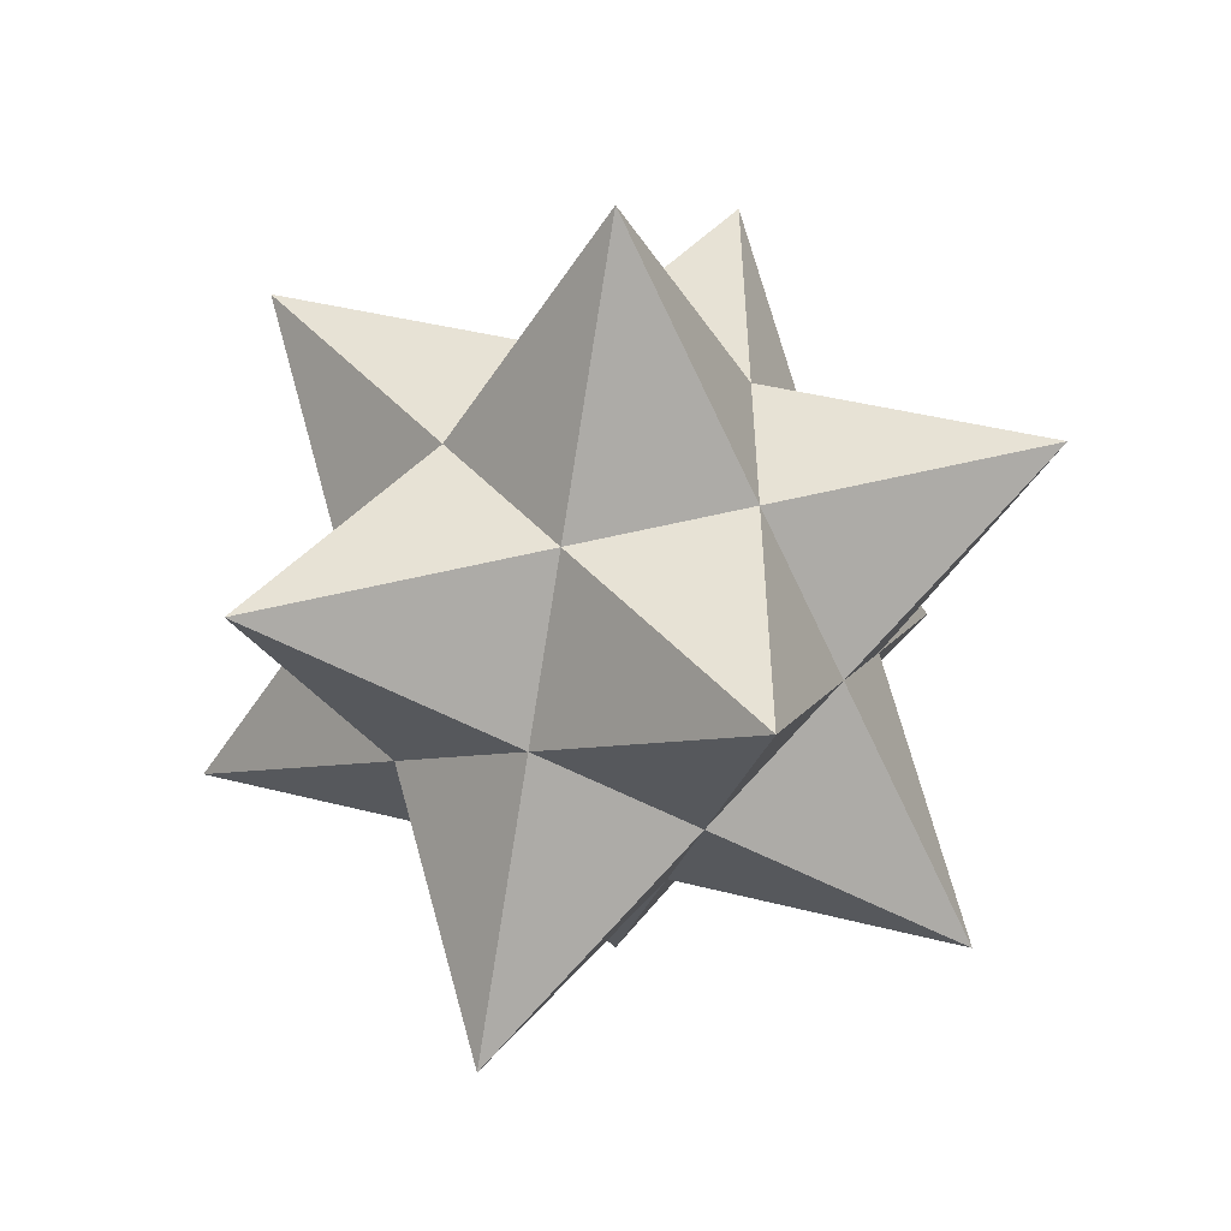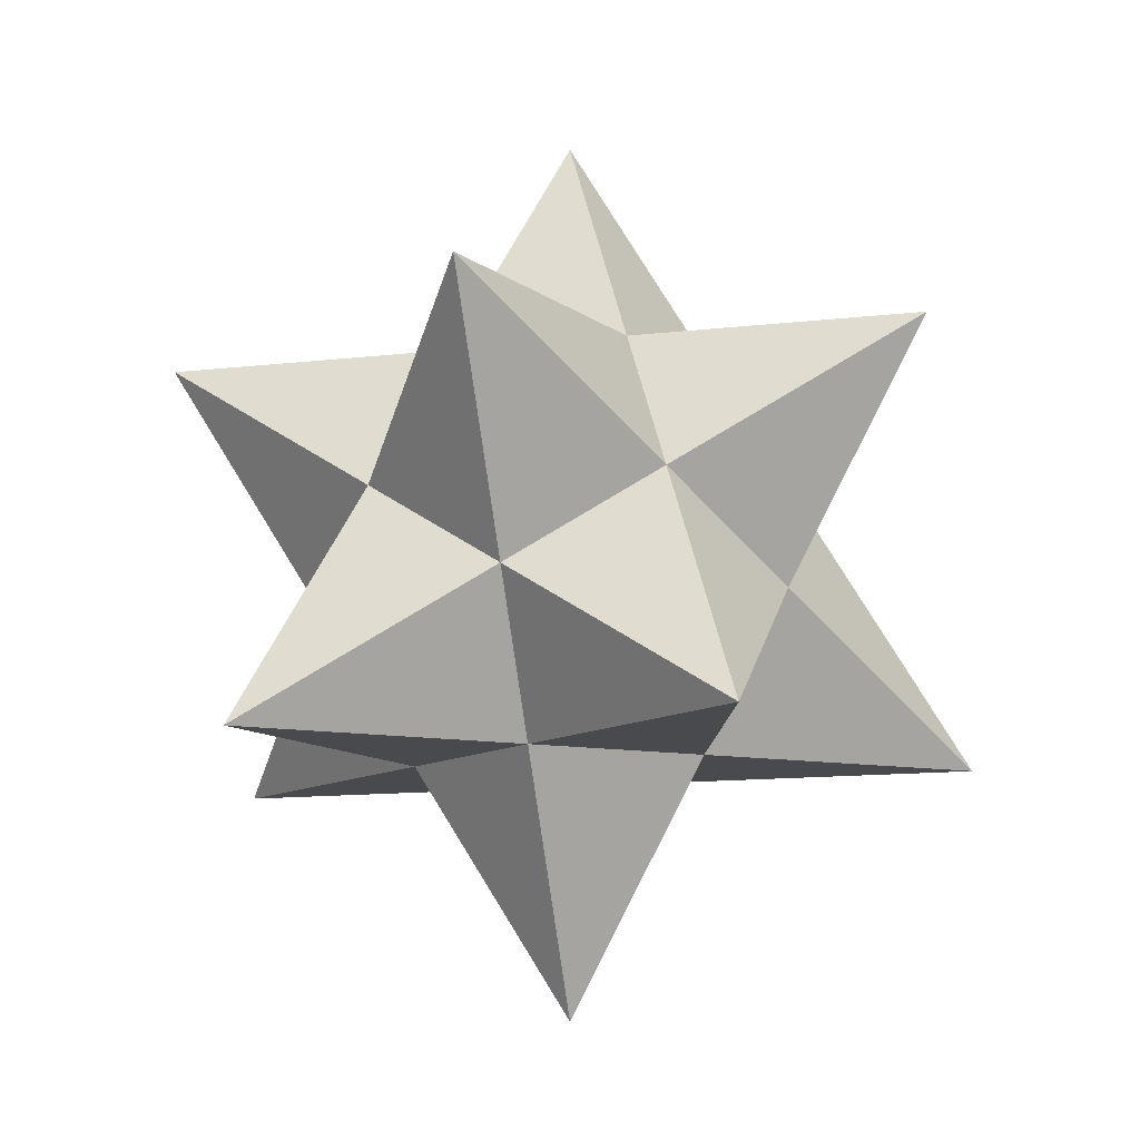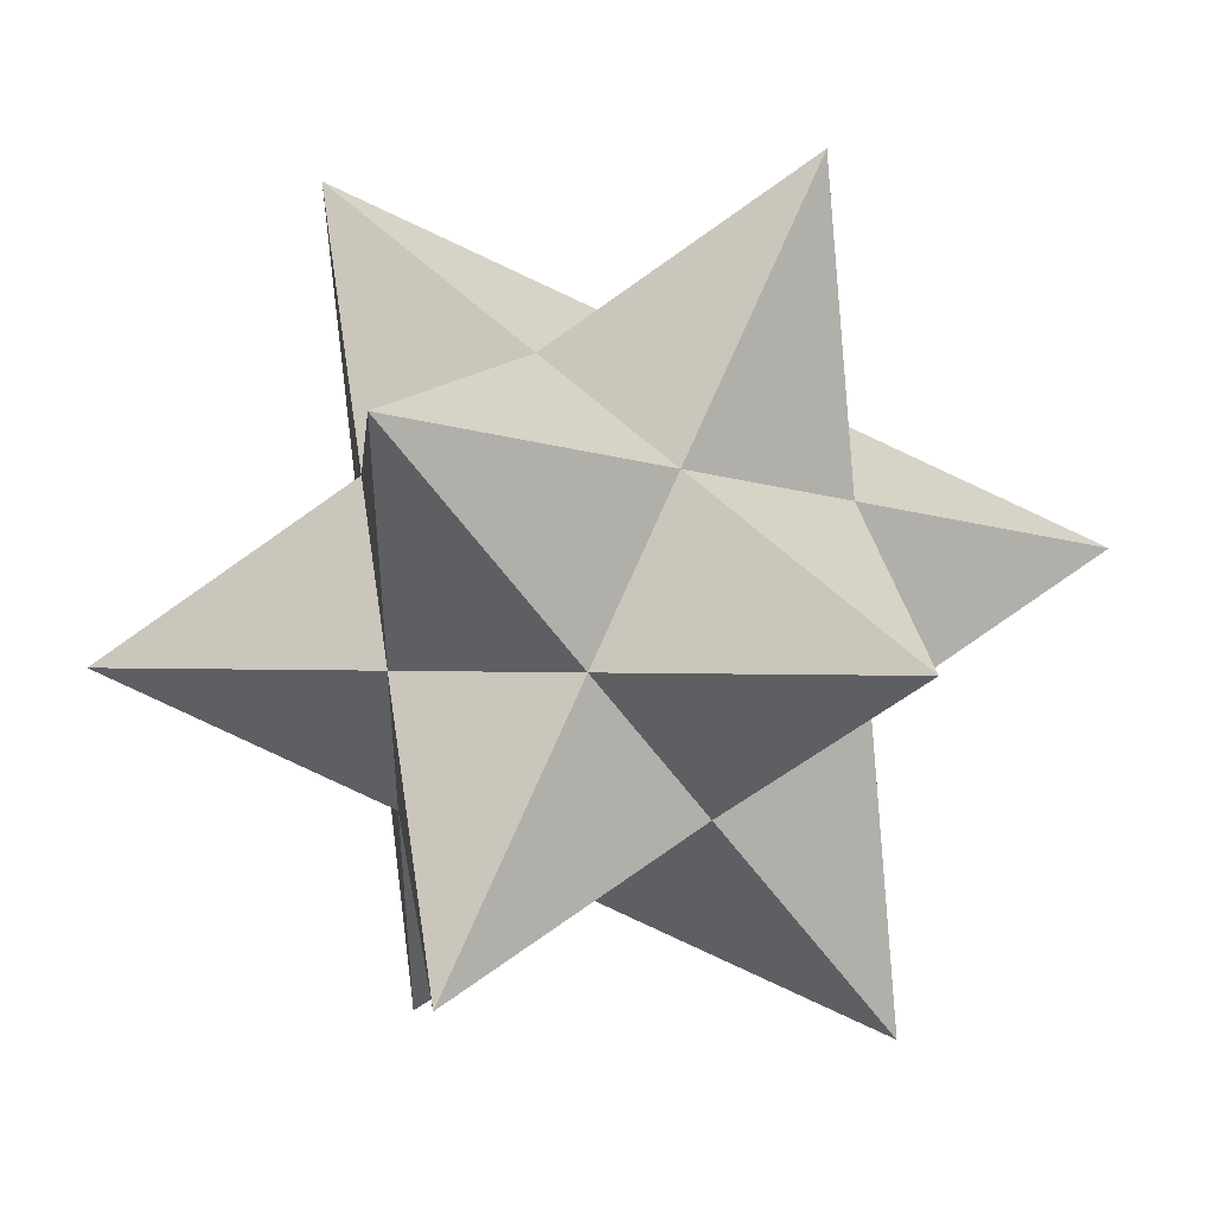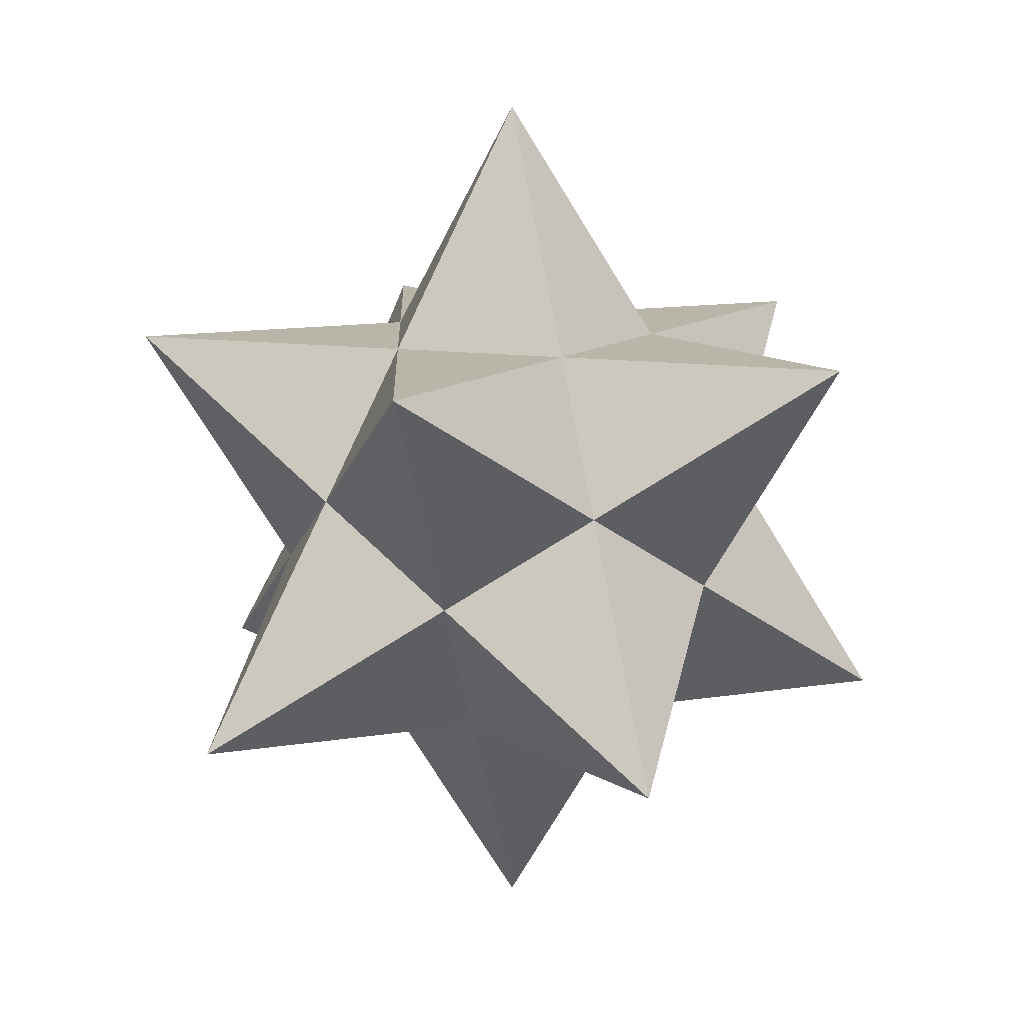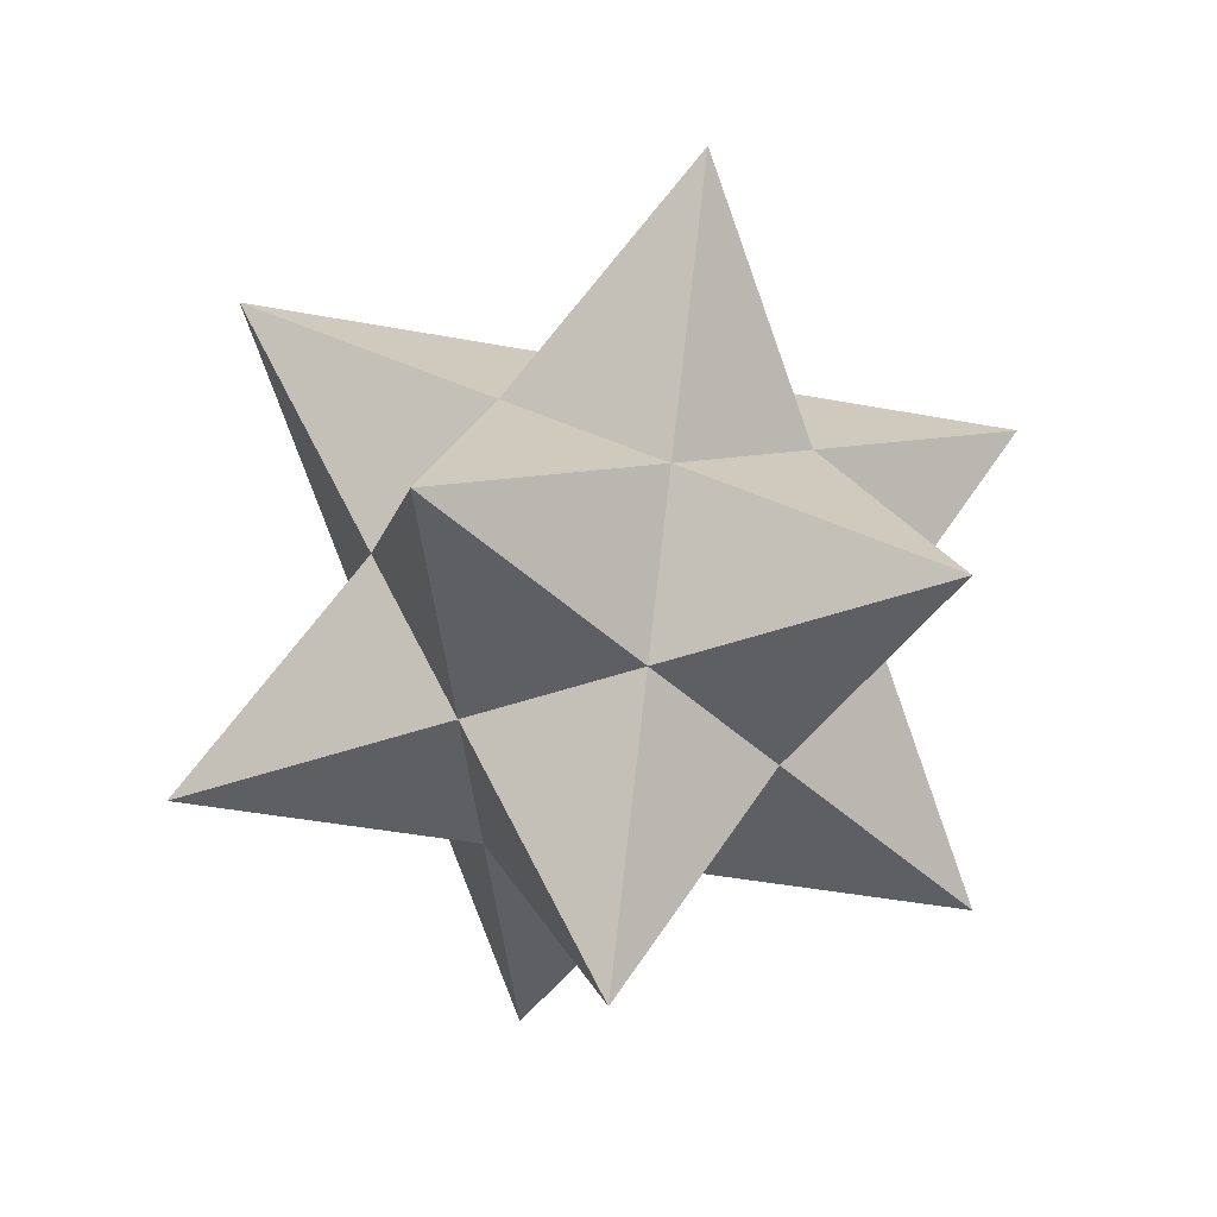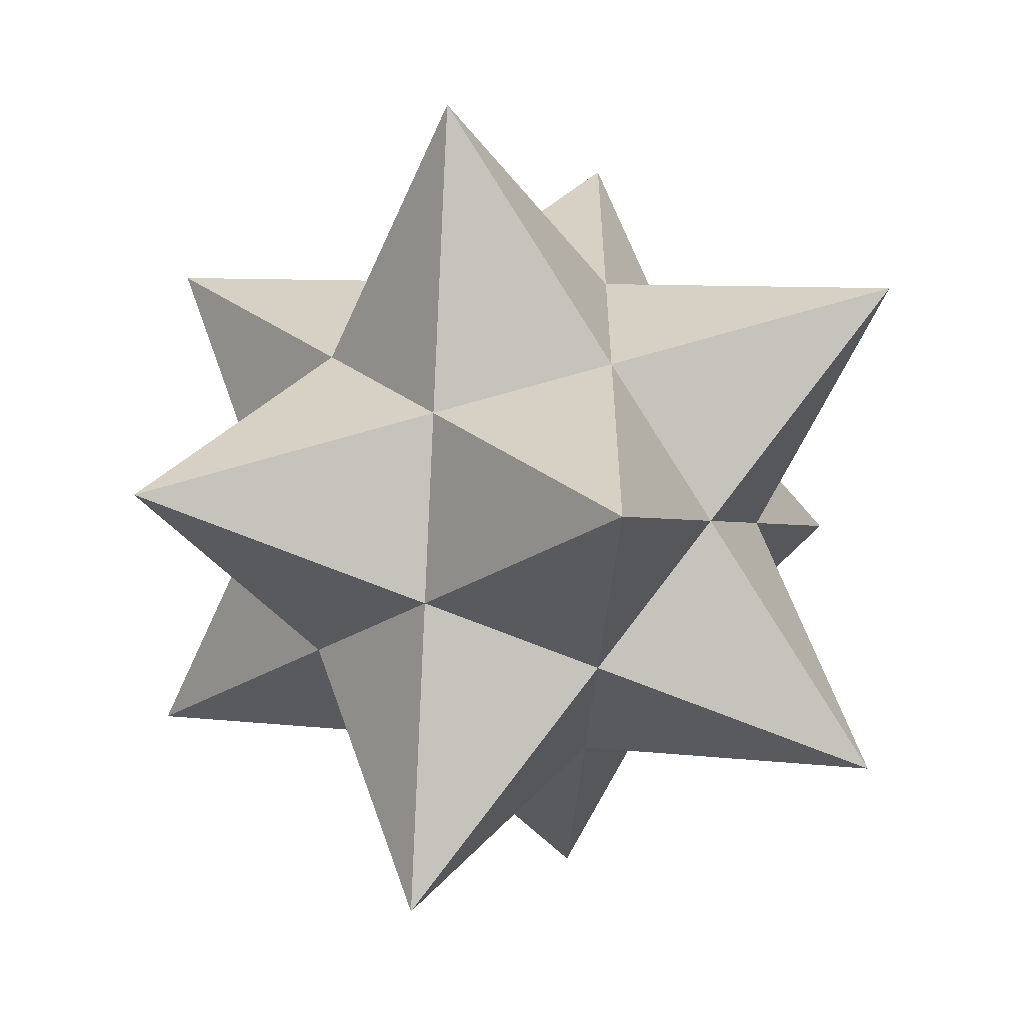
<metadata>
{"format":"obj","ext":"obj","renderer":"f3d","projection":"perspective","resolution":1024,"background":"white","views":[{"elev":40.4,"azim":-36.4,"up":"+Z"},{"elev":-12.8,"azim":140.9,"up":"+Z"},{"elev":47.2,"azim":17.5,"up":"+Y"},{"elev":13.5,"azim":142.3,"up":"+Z"},{"elev":-41.9,"azim":-102.7,"up":"+Z"},{"elev":-60.0,"azim":124.4,"up":"+Y"}]}
</metadata>
<code>
o Shape_IndexedFaceSet
v -0 -0 -1.902
v -1.701 0 0.8507
v -0.5257 1.618 0.8507
v 1.376 1 0.8507
v 1.376 -1 0.8507
v -0.5257 -1.618 0.8507
v 0.5257 1.618 -0.8507
v 0.5257 -1.618 -0.8507
v 1.701 -0 -0.8507
v -1.376 -1 -0.8507
v -1.376 1 -0.8507
v 0 0 1.902
v -0.6155 0.4472 -0.3804
v 0.2351 0.7236 -0.3804
v 0.7608 -0 -0.3804
v 0.2351 -0.7236 -0.3804
v -0.6155 -0.4472 -0.3804
v -0.2351 -0.7236 0.3804
v 0 0 0.8507
v -0.2351 0.7236 0.3804
v -0.7608 0 0.3804
v 0.6155 0.4472 0.3804
v 0.6155 -0.4472 0.3804
v -0 -0 -0.8507
f 13 1 2
f 13 2 7
f 13 7 10
f 13 10 3
f 13 3 1
f 14 1 3
f 14 3 9
f 14 9 11
f 14 11 4
f 14 4 1
f 15 1 4
f 15 4 8
f 15 8 7
f 15 7 5
f 15 5 1
f 16 1 5
f 16 5 10
f 16 10 9
f 16 9 6
f 16 6 1
f 17 1 6
f 17 6 11
f 17 11 8
f 17 8 2
f 17 2 1
f 18 2 8
f 18 8 12
f 18 12 10
f 18 10 5
f 18 5 2
f 19 2 5
f 19 5 3
f 19 3 6
f 19 6 4
f 19 4 2
f 20 2 4
f 20 4 11
f 20 11 12
f 20 12 7
f 20 7 2
f 21 3 10
f 21 10 12
f 21 12 11
f 21 11 6
f 21 6 3
f 22 3 5
f 22 5 7
f 22 7 12
f 22 12 9
f 22 9 3
f 23 4 6
f 23 6 9
f 23 9 12
f 23 12 8
f 23 8 4
f 24 7 8
f 24 8 11
f 24 11 9
f 24 9 10
f 24 10 7

</code>
